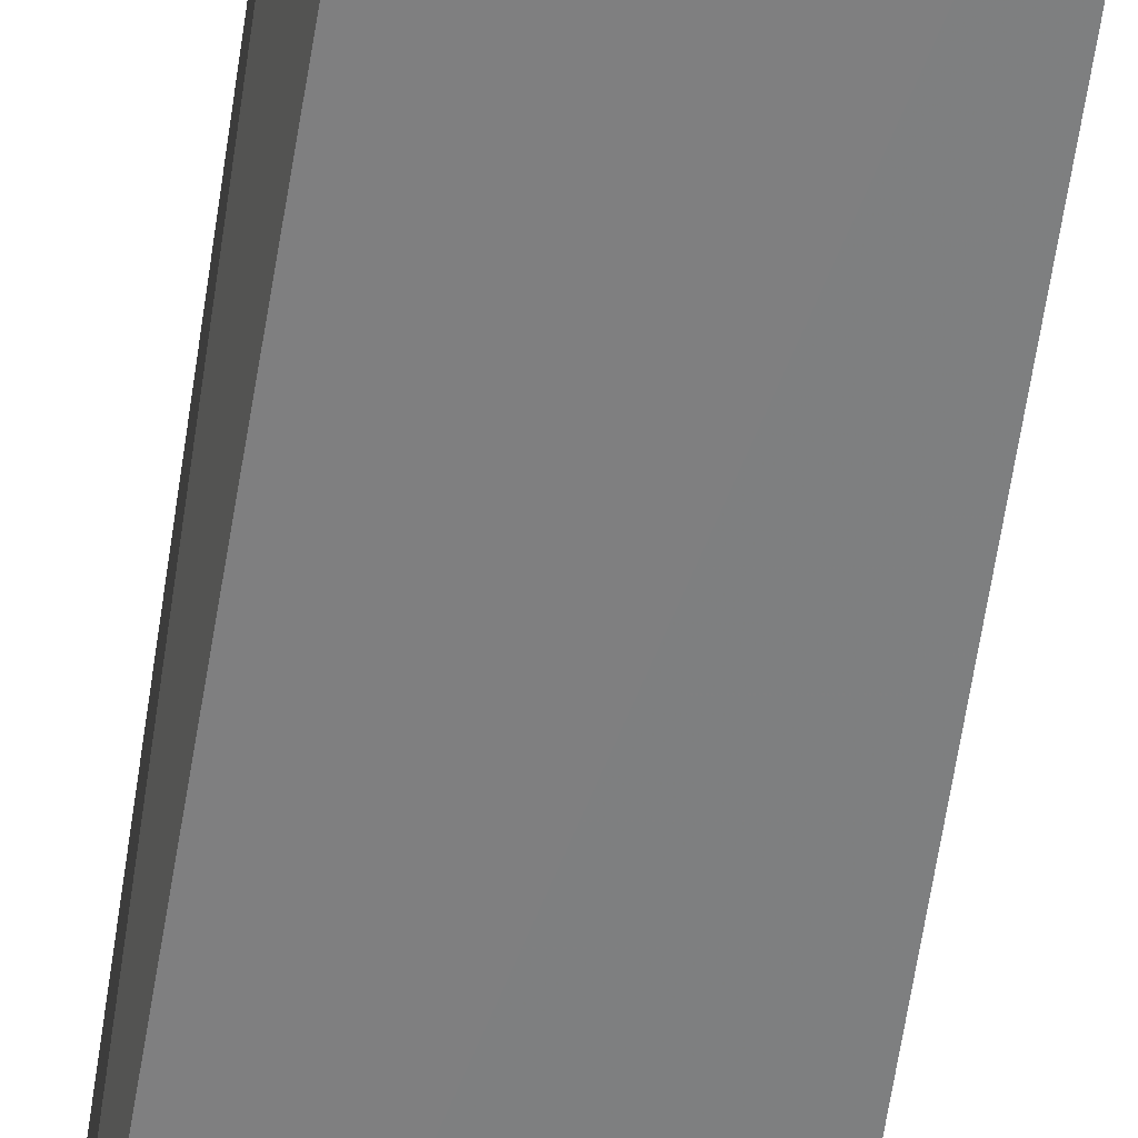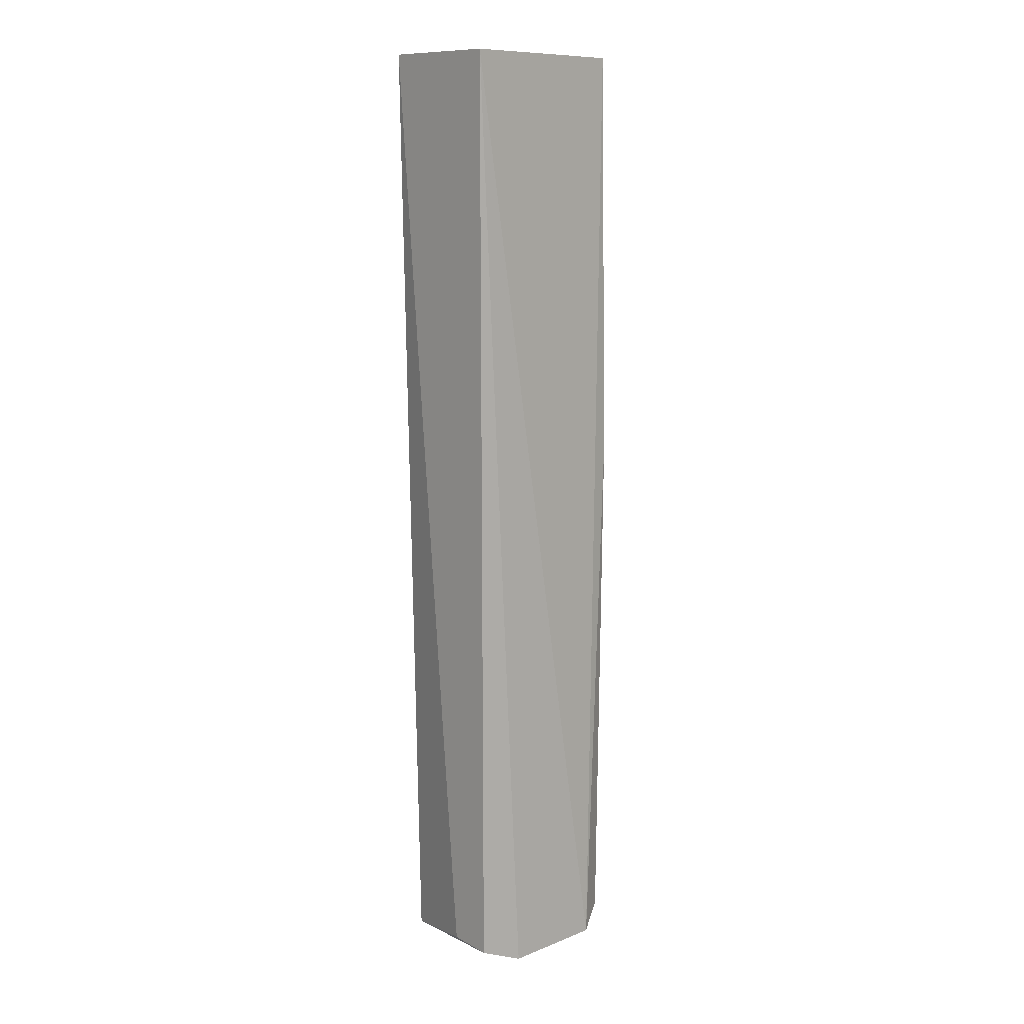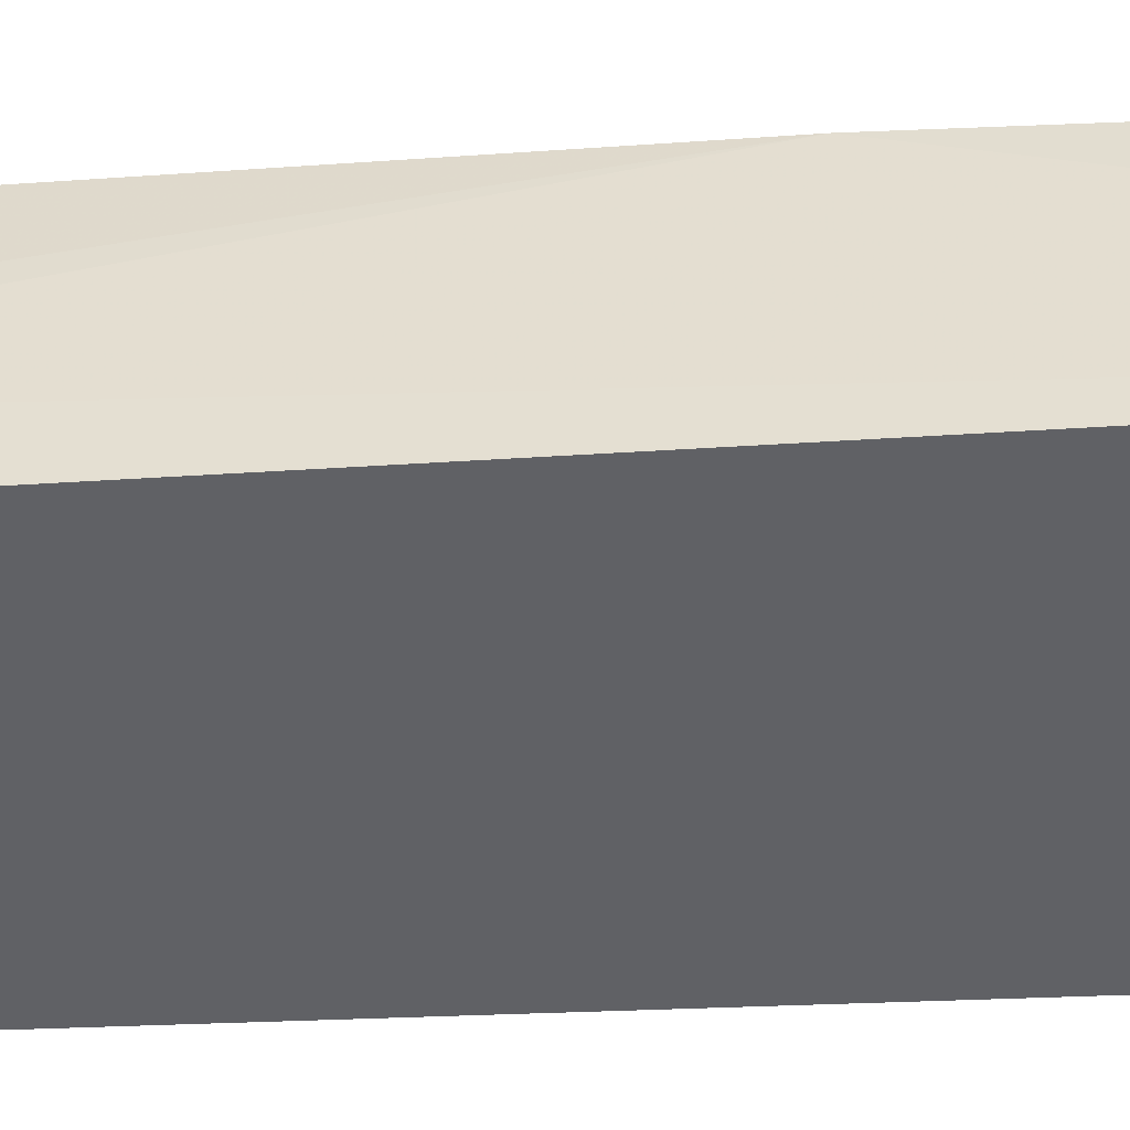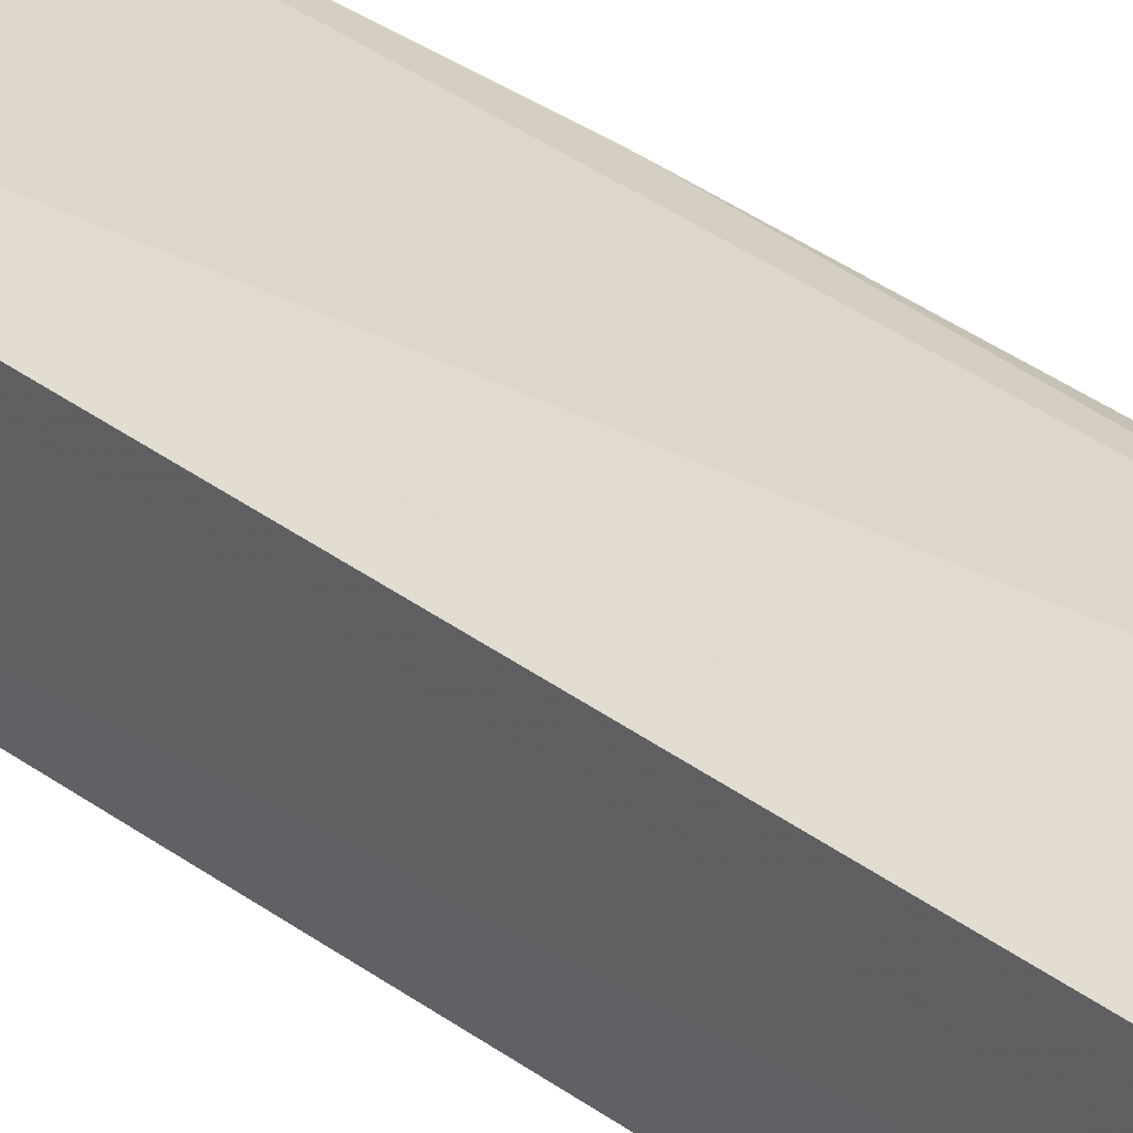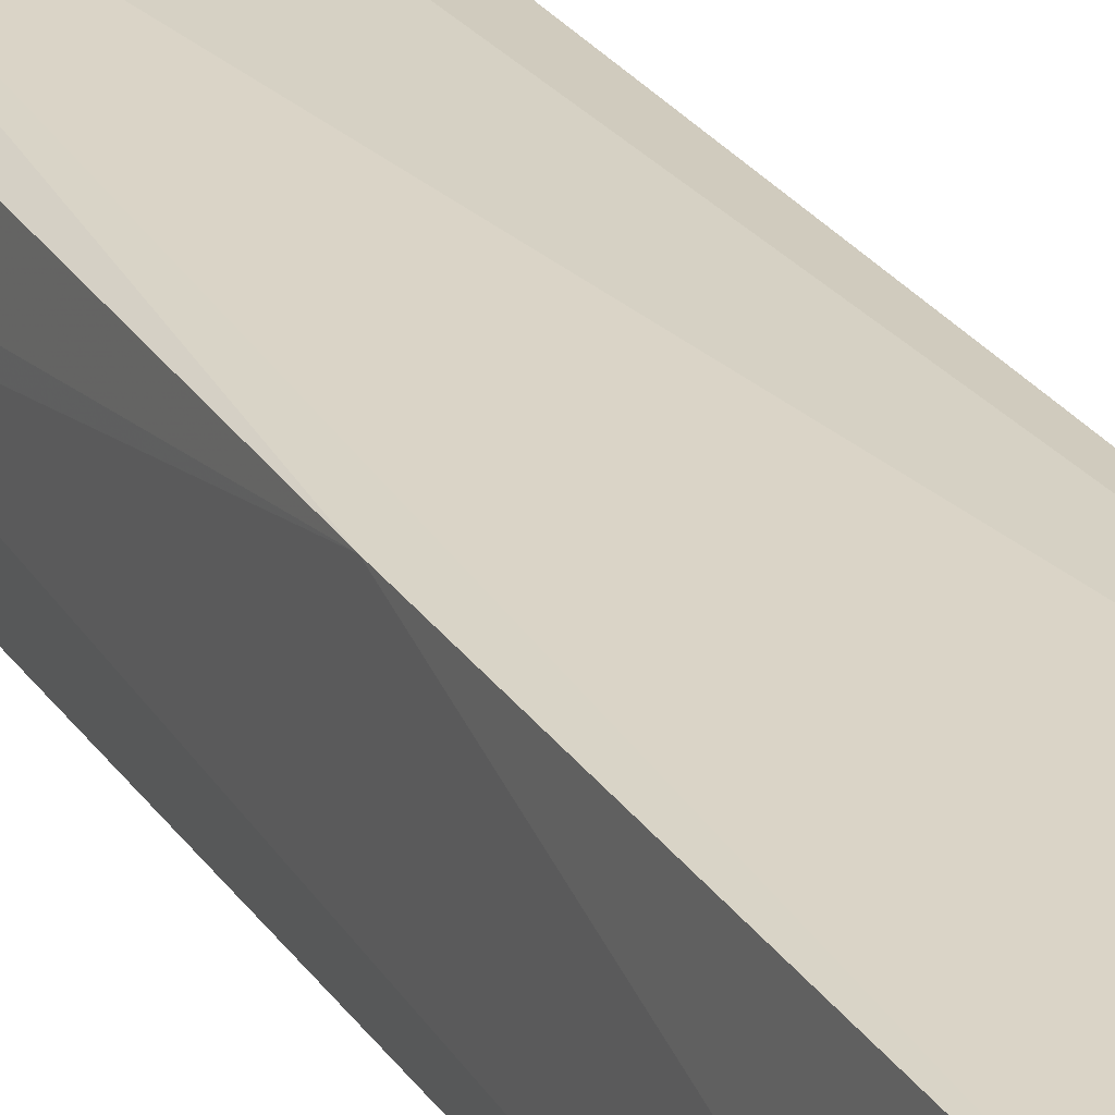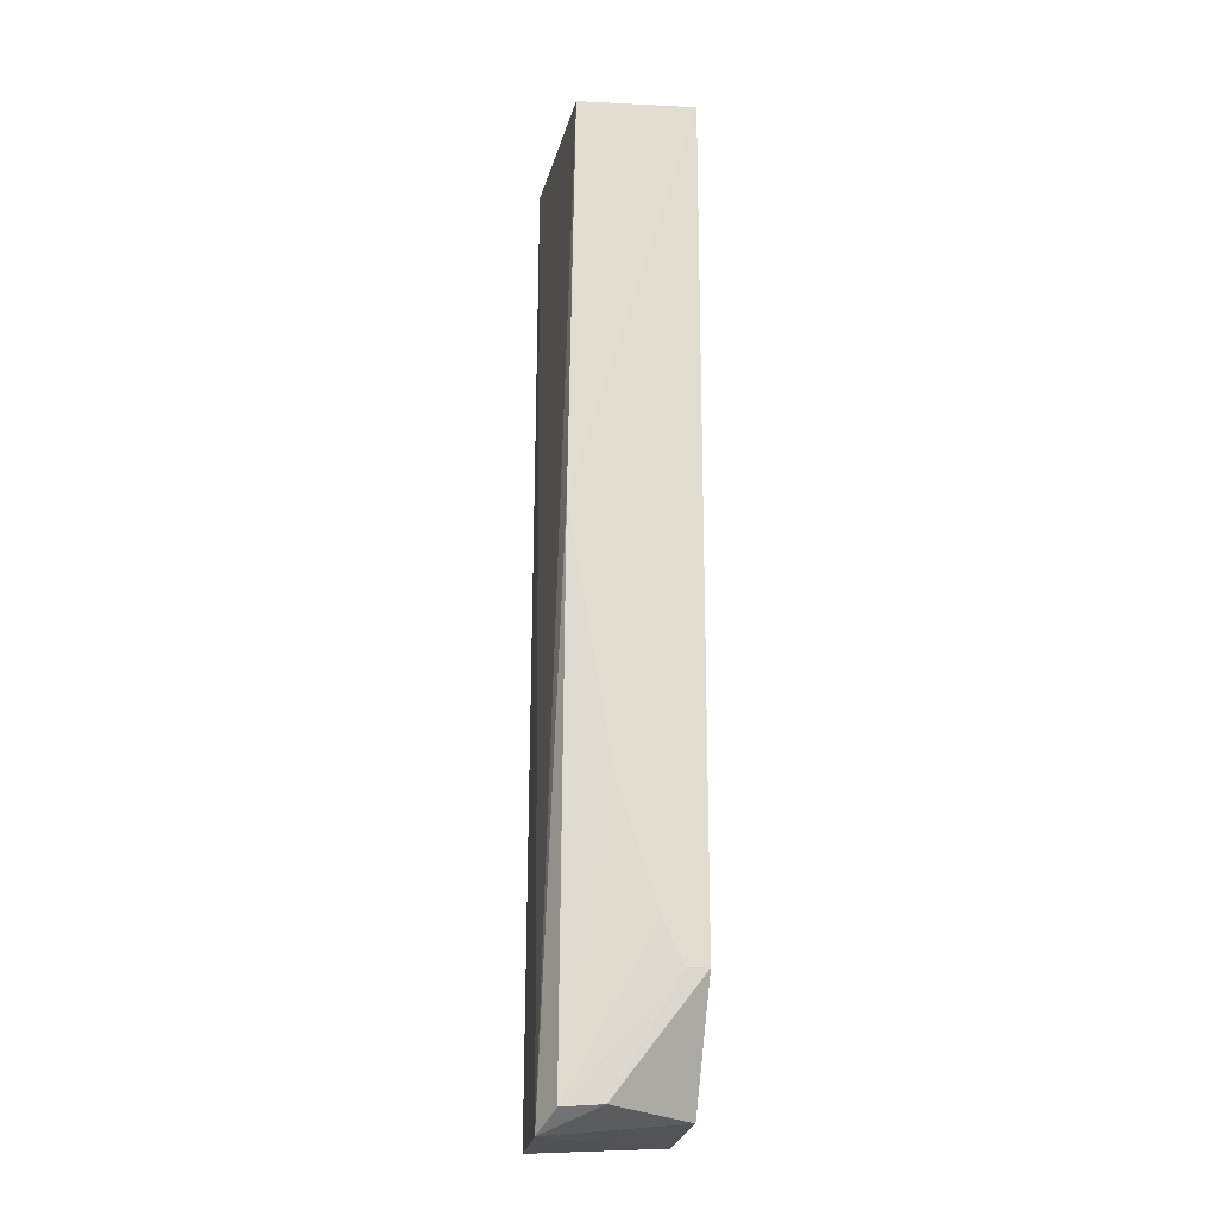
<metadata>
{"format":"obj","ext":"obj","renderer":"f3d","projection":"perspective","resolution":1024,"background":"white","views":[{"elev":-59.7,"azim":-8.4,"up":"+Z"},{"elev":10.9,"azim":-43.3,"up":"+Y"},{"elev":-49.3,"azim":93.6,"up":"+Z"},{"elev":33.1,"azim":-43.6,"up":"+Z"},{"elev":27.1,"azim":152.8,"up":"+Z"},{"elev":-20.2,"azim":79.8,"up":"+Y"}]}
</metadata>
<code>
v 0.2896 -0.4696 0.1142
v 0.3196 -0.3711 0.01222
v 0.3169 0.2342 0.09761
v 0.1833 0.2348 0.1036
v 0.1968 -0.4656 0.01302
v 0.1833 0.2348 0.01268
v 0.3104 -0.4545 0.1041
v 0.1832 -0.4591 0.105
v 0.3232 0.2349 0.0129
v 0.3179 -0.0672 0.1024
v 0.2743 -0.4584 0.01292
v 0.2154 -0.4724 0.1111
v 0.1832 -0.4563 0.07273
v 0.319 -0.3407 0.0421
v 0.2438 -0.4585 0.01284
v 0.3125 -0.4525 0.07479
v 0.318 -0.2497 0.07122
v 0.3192 -0.3711 0.02743
f 1 3 4
f 6 2 5
f 9 2 6
f 9 6 4
f 9 4 3
f 10 3 1
f 10 1 7
f 10 9 3
f 11 1 5
f 12 8 5
f 12 5 1
f 12 1 4
f 12 4 8
f 13 6 5
f 13 5 8
f 13 8 4
f 13 4 6
f 14 2 9
f 14 9 10
f 15 11 5
f 15 5 2
f 15 2 11
f 16 11 2
f 16 7 1
f 16 1 11
f 17 14 10
f 17 10 7
f 17 7 14
f 18 14 7
f 18 7 16
f 18 16 2
f 18 2 14

</code>
